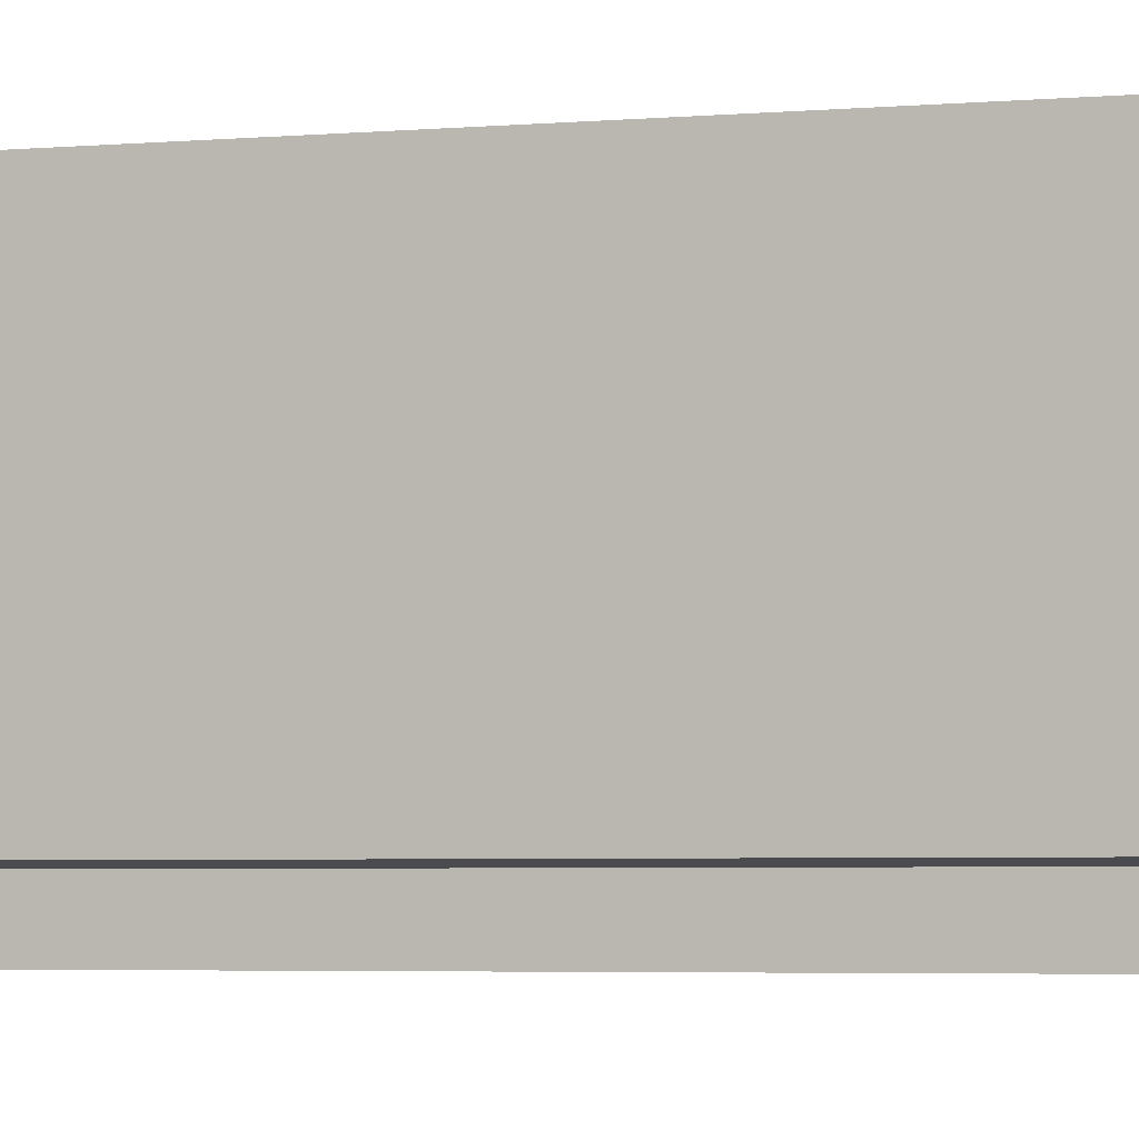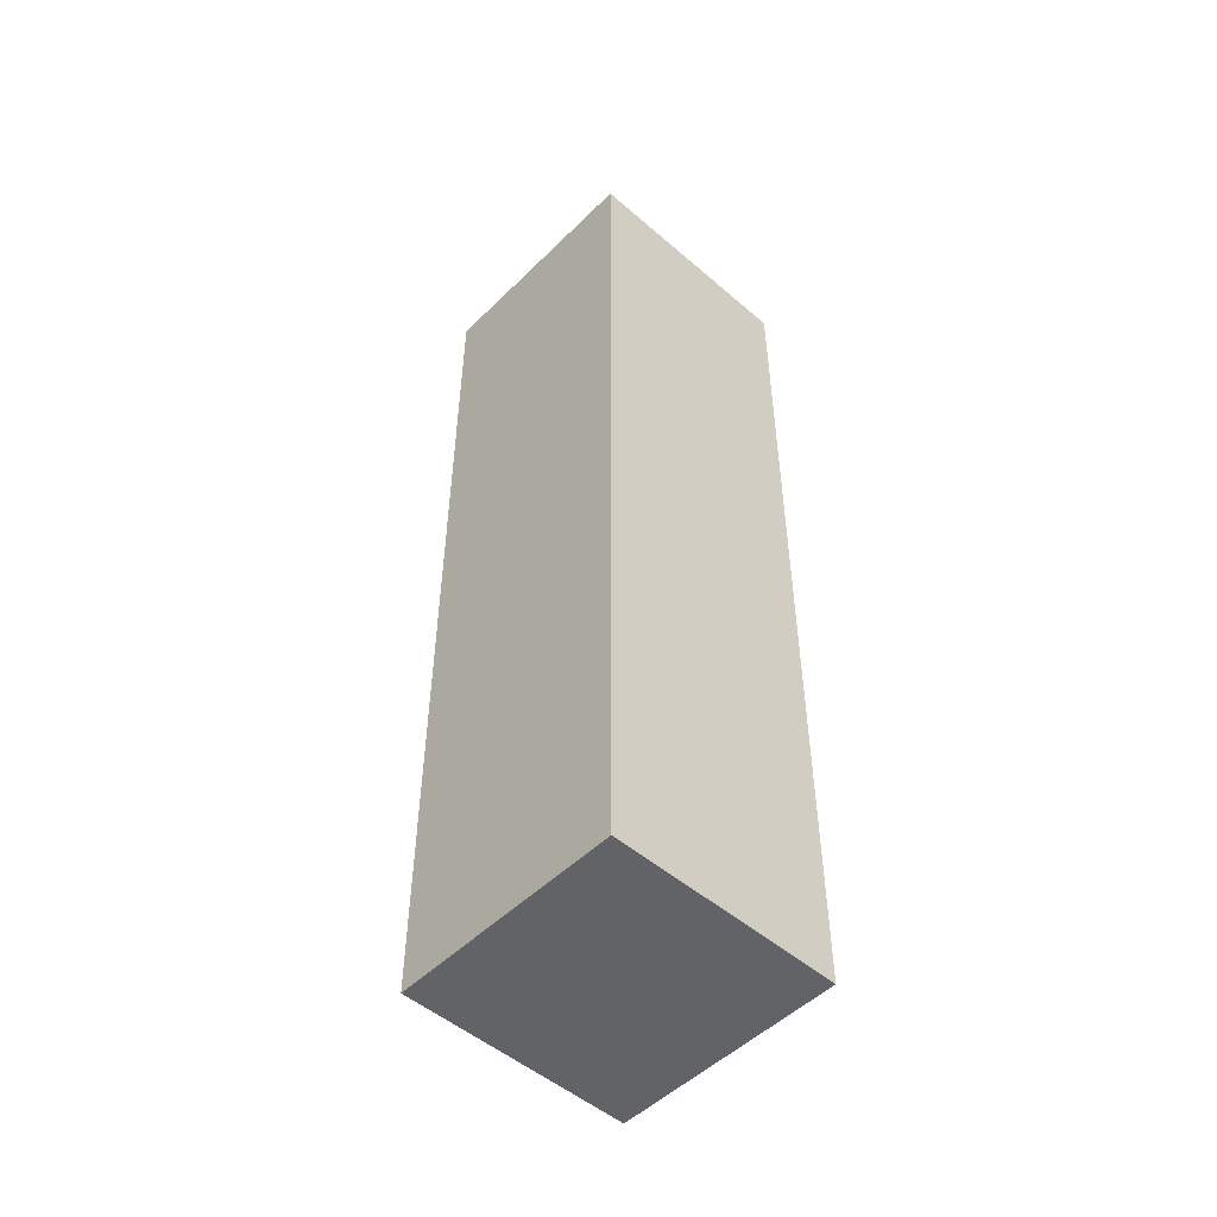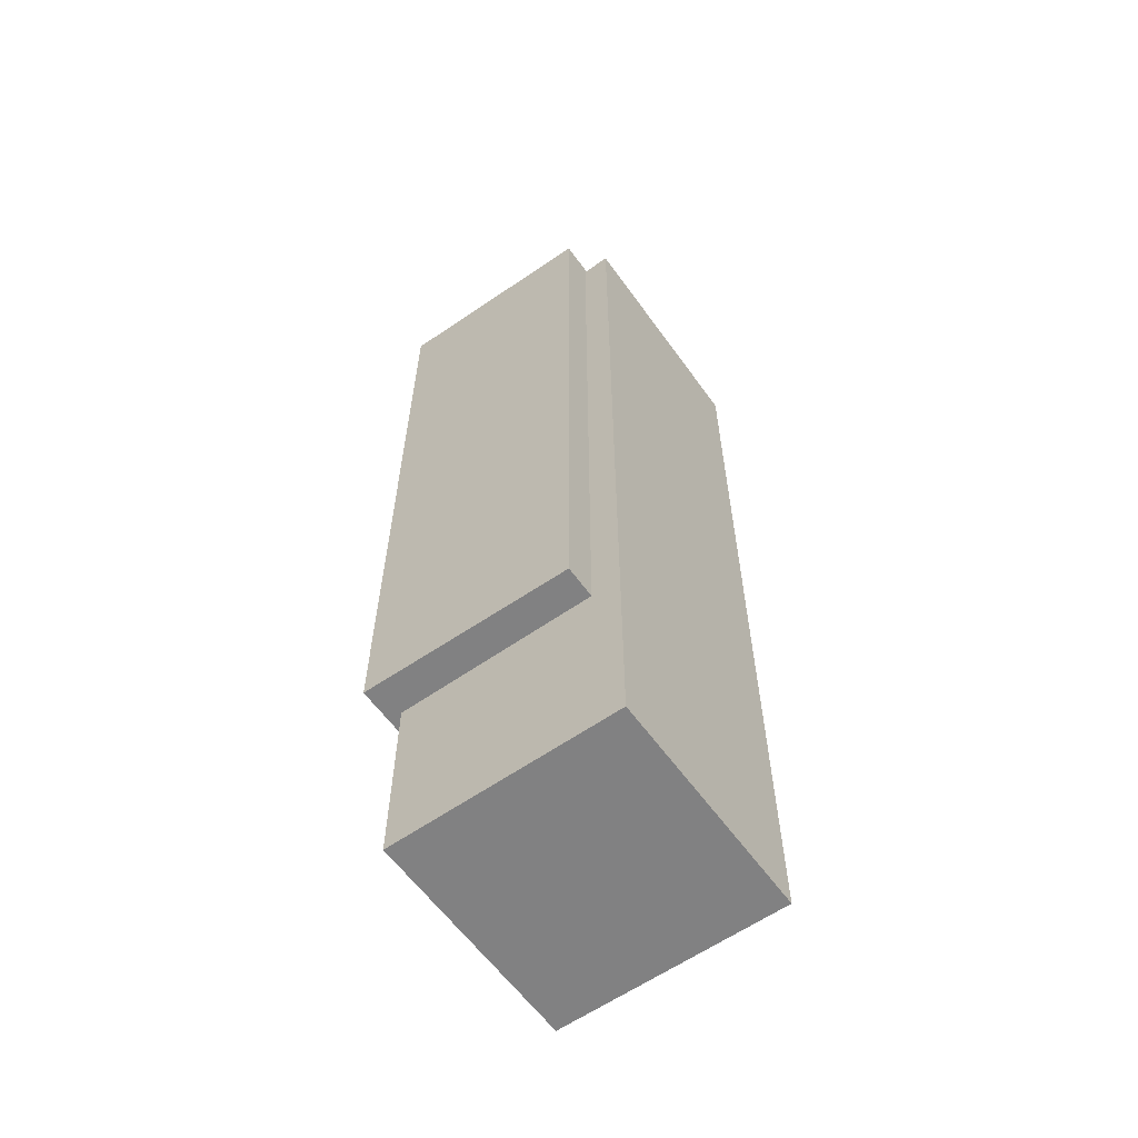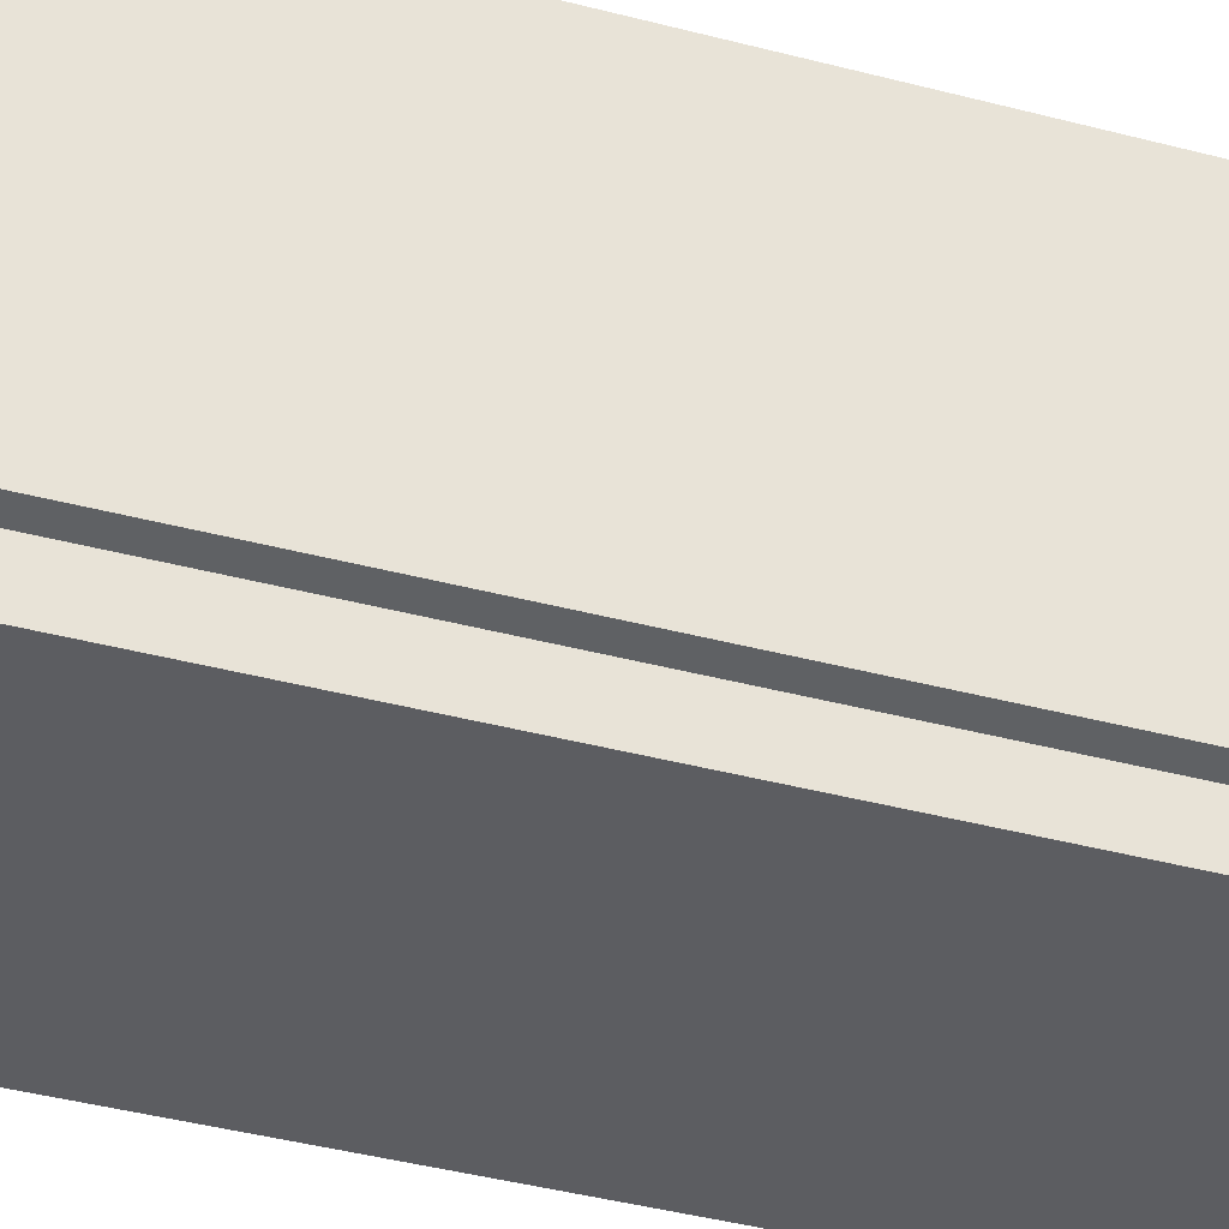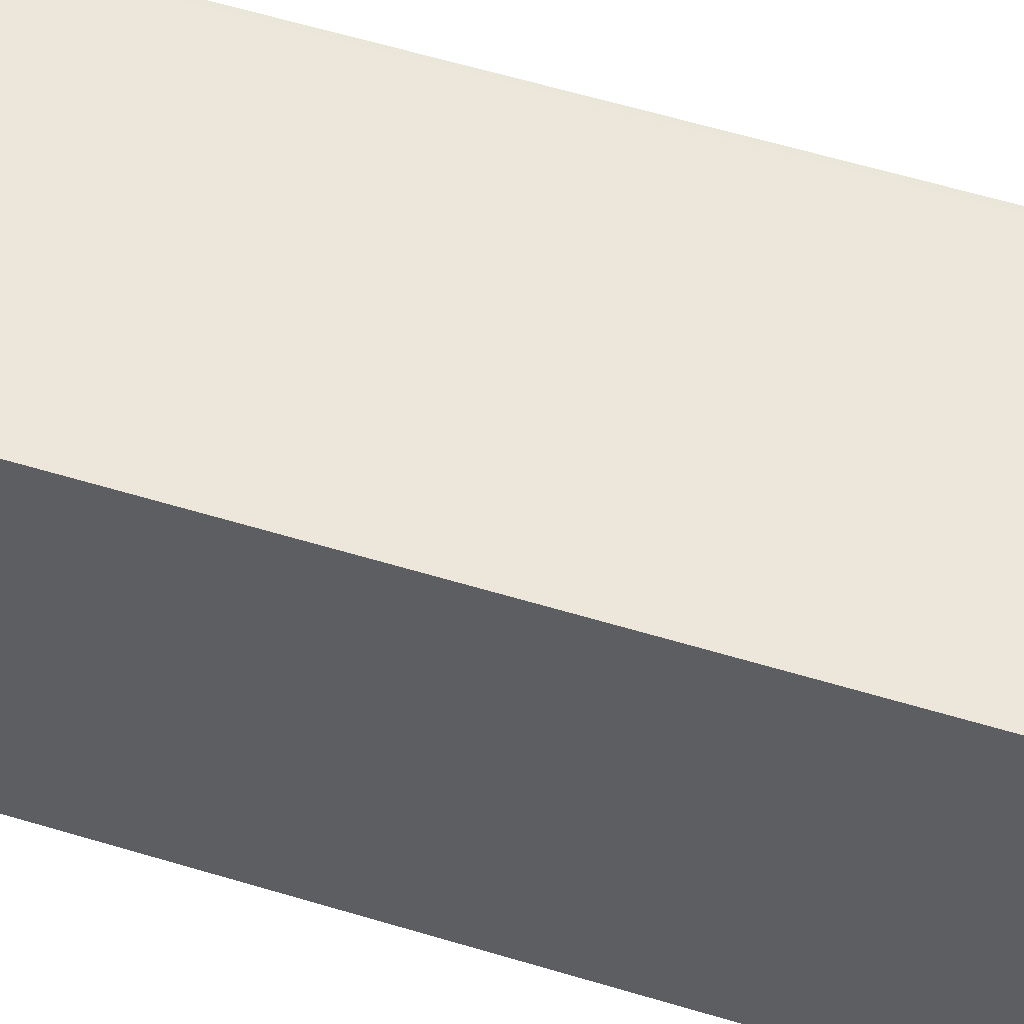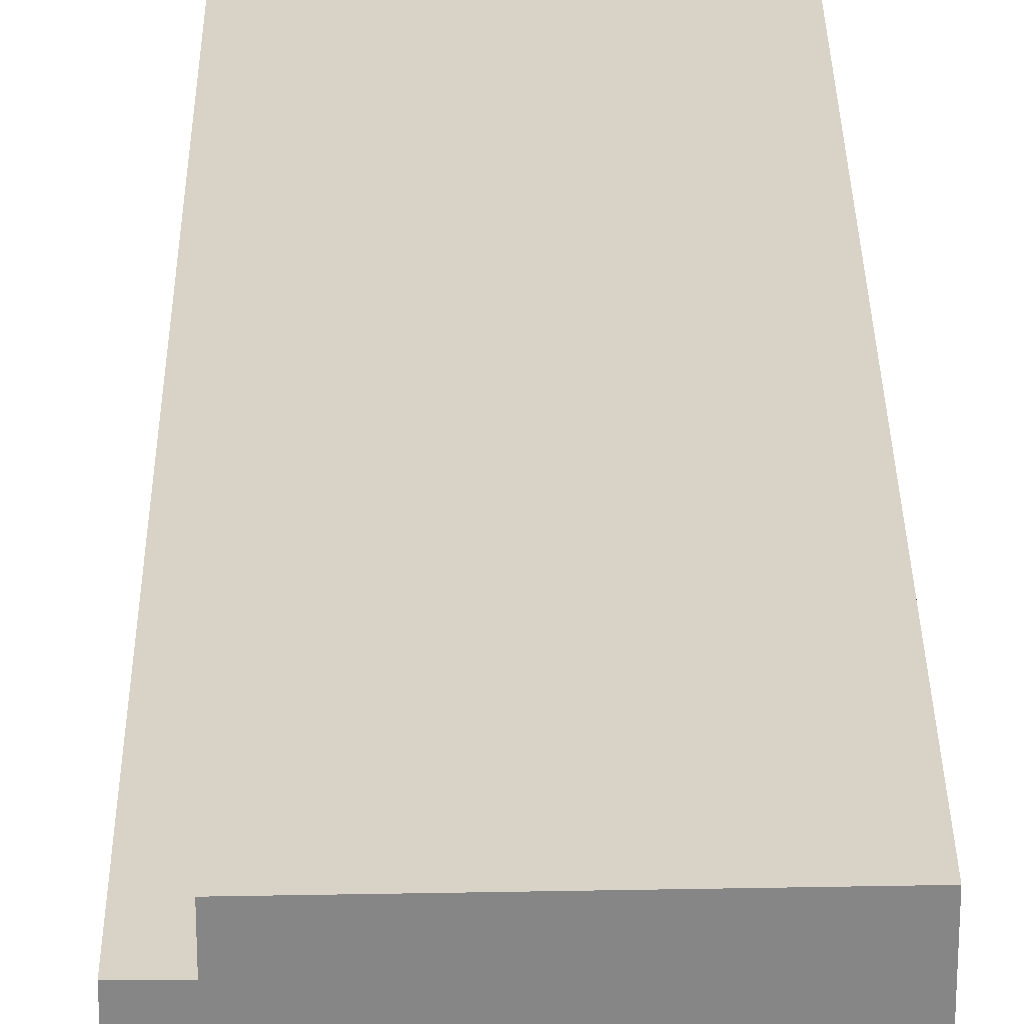
<metadata>
{"format":"obj","ext":"obj","renderer":"f3d","projection":"perspective","resolution":1024,"background":"white","views":[{"elev":-3.3,"azim":-70.0,"up":"+Z"},{"elev":-50.8,"azim":136.8,"up":"+Y"},{"elev":-60.4,"azim":35.6,"up":"+Y"},{"elev":-36.6,"azim":-109.5,"up":"+Z"},{"elev":54.9,"azim":-71.9,"up":"+Z"},{"elev":28.1,"azim":179.5,"up":"+Z"}]}
</metadata>
<code>
g Mesh128
v 357.7 29.18 -66
v 351.1 29.18 -65.92
v 351.5 28.96 -66
v 351.1 29.18 -65.92
v 357.7 29.18 -66
v 351.5 28.96 -66
v 357.7 29.18 -66
v 351.5 28.96 -66
v 357.7 28.96 -66
v 351.5 28.96 -66
v 357.7 29.18 -66
v 357.7 28.96 -66
v 357.7 29.18 -59
v 351.1 29.18 -58.92
v 351.1 29.18 -65.92
v 357.7 29.18 -66
v 351.1 29.18 -58.92
v 357.7 29.18 -59
v 351.1 29.18 -65.92
v 357.7 29.18 -66
v 351.1 29.18 -65.92
v 351.1 29.18 -58.92
v 351.1 6.323 -58.92
v 351.1 6.323 -65.92
v 351.1 29.18 -58.92
v 351.1 29.18 -65.92
v 351.1 6.323 -58.92
v 351.1 6.323 -65.92
v 351.1 6.323 -58.92
v 351.1 29.18 -58.92
v 357.7 29.18 -59
v 357.7 6.323 -59
v 357.7 6.323 -59
v 357.7 29.18 -59
v 351.1 6.323 -58.92
v 351.1 29.18 -58.92
v 351.5 6.323 -66
v 351.1 6.323 -65.92
v 351.1 6.323 -58.92
v 351.5 6.323 -59.99
v 357.7 6.323 -59
v 357.7 6.323 -59.99
v 351.1 6.323 -65.92
v 351.5 6.323 -66
v 351.1 6.323 -58.92
v 351.5 6.323 -59.99
v 357.7 6.323 -59
v 357.7 6.323 -59.99
v 351.1 29.18 -65.92
v 351.1 6.323 -65.92
v 351.5 6.323 -66
v 351.5 28.96 -66
v 351.1 6.323 -65.92
v 351.1 29.18 -65.92
v 351.5 6.323 -66
v 351.5 28.96 -66
v 357.7 29.18 -66
v 357.7 28.96 -66
v 357.7 28.96 -59.99
v 357.7 29.18 -59
v 357.7 6.323 -59.99
v 357.7 6.323 -59
v 357.7 6.323 -59
v 357.7 6.323 -59.99
v 357.7 29.18 -59
v 357.7 28.96 -59.99
v 357.7 29.18 -66
v 357.7 28.96 -66
v 357.7 6.323 -59.99
v 357.7 28.96 -59.99
v 358.5 28.96 -59.99
v 358.5 0.5038 -59.99
v 351.5 0.5038 -59.99
v 351.5 6.323 -59.99
v 351.5 6.323 -66
v 351.5 6.323 -59.99
v 351.5 0.5038 -59.99
v 351.5 0.5038 -66.99
v 351.5 28.96 -66.99
v 351.5 28.96 -66
v 351.5 6.323 -59.99
v 351.5 6.323 -66
v 351.5 0.5038 -59.99
v 351.5 0.5038 -66.99
v 351.5 28.96 -66.99
v 351.5 28.96 -66
v 357.7 6.323 -59.99
v 351.5 6.323 -59.99
v 351.5 0.5038 -59.99
v 358.5 0.5038 -59.99
v 358.5 28.96 -59.99
v 357.7 28.96 -59.99
v 357.7 28.96 -66
v 351.5 28.96 -66
v 351.5 28.96 -66.99
v 358.5 28.96 -66.99
v 358.5 28.96 -59.99
v 357.7 28.96 -59.99
v 351.5 28.96 -66
v 357.7 28.96 -66
v 351.5 28.96 -66.99
v 358.5 28.96 -66.99
v 358.5 28.96 -59.99
v 357.7 28.96 -59.99
v 358.5 0.5038 -66.99
v 358.5 0.5038 -59.99
v 358.5 28.96 -59.99
v 358.5 28.96 -66.99
v 358.5 0.5038 -59.99
v 358.5 0.5038 -66.99
v 358.5 28.96 -59.99
v 358.5 28.96 -66.99
v 358.5 0.5038 -66.99
v 358.5 28.96 -66.99
v 351.5 28.96 -66.99
v 351.5 0.5038 -66.99
v 351.5 0.5038 -66.99
v 351.5 28.96 -66.99
v 358.5 0.5038 -66.99
v 358.5 28.96 -66.99
v 358.5 0.5038 -66.99
v 351.5 0.5038 -66.99
v 351.5 0.5038 -59.99
v 358.5 0.5038 -59.99
v 351.5 0.5038 -66.99
v 358.5 0.5038 -66.99
v 351.5 0.5038 -59.99
v 358.5 0.5038 -59.99
g Mesh128_0
f 3 2 1
f 6 5 4
f 9 8 7
f 12 11 10
f 15 14 13
f 13 16 15
f 19 18 17
f 18 19 20
f 23 22 21
f 21 24 23
f 27 26 25
f 26 27 28
f 31 30 29
f 29 32 31
f 35 34 33
f 34 35 36
f 39 38 37
f 37 40 39
f 40 41 39
f 40 42 41
f 45 44 43
f 44 45 46
f 46 45 47
f 46 47 48
f 51 50 49
f 49 52 51
f 55 54 53
f 54 55 56
f 59 58 57
f 59 57 60
f 61 59 60
f 60 62 61
f 65 64 63
f 64 65 66
f 66 65 67
f 66 67 68
f 71 70 69
f 72 71 69
f 69 73 72
f 73 69 74
f 77 76 75
f 75 78 77
f 75 79 78
f 75 80 79
f 83 82 81
f 82 83 84
f 82 84 85
f 82 85 86
f 89 88 87
f 87 90 89
f 90 87 91
f 91 87 92
f 95 94 93
f 93 96 95
f 93 97 96
f 93 98 97
f 101 100 99
f 100 101 102
f 100 102 103
f 100 103 104
f 107 106 105
f 105 108 107
f 111 110 109
f 110 111 112
f 115 114 113
f 113 116 115
f 119 118 117
f 118 119 120
f 123 122 121
f 121 124 123
f 127 126 125
f 126 127 128

</code>
